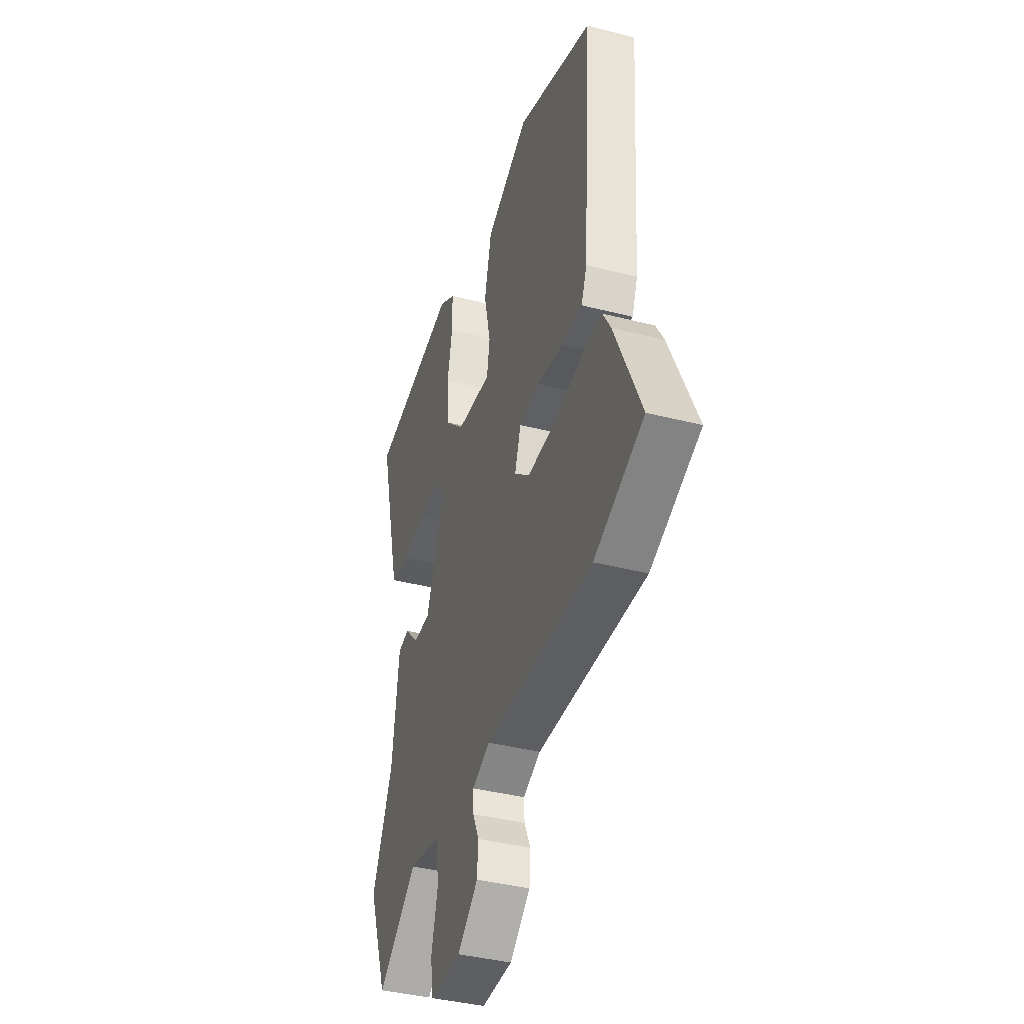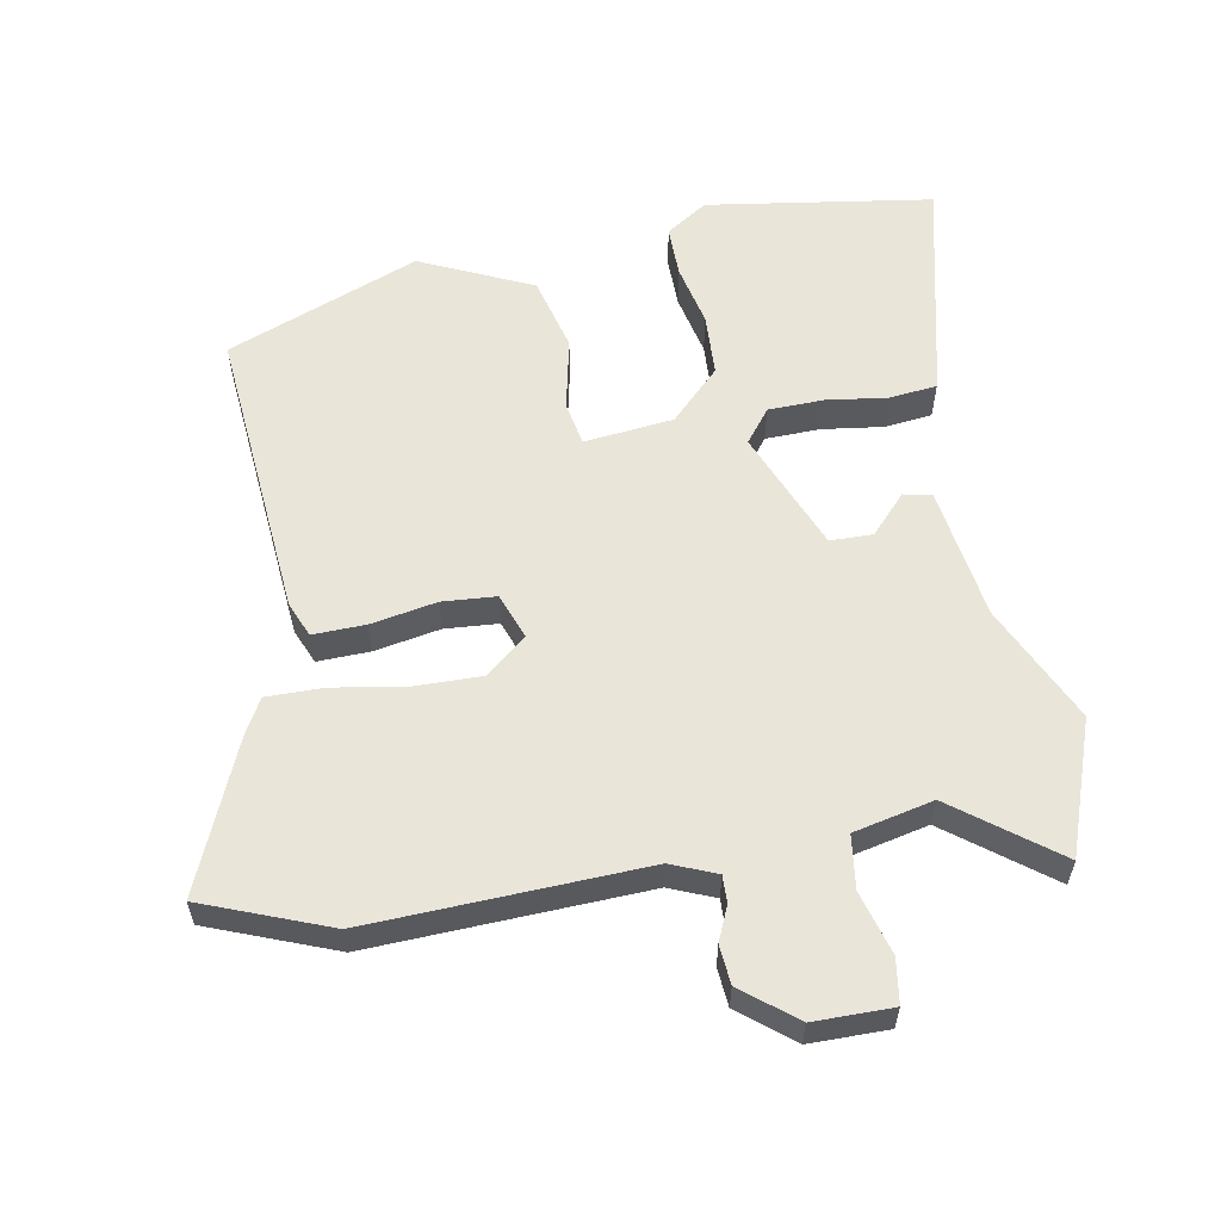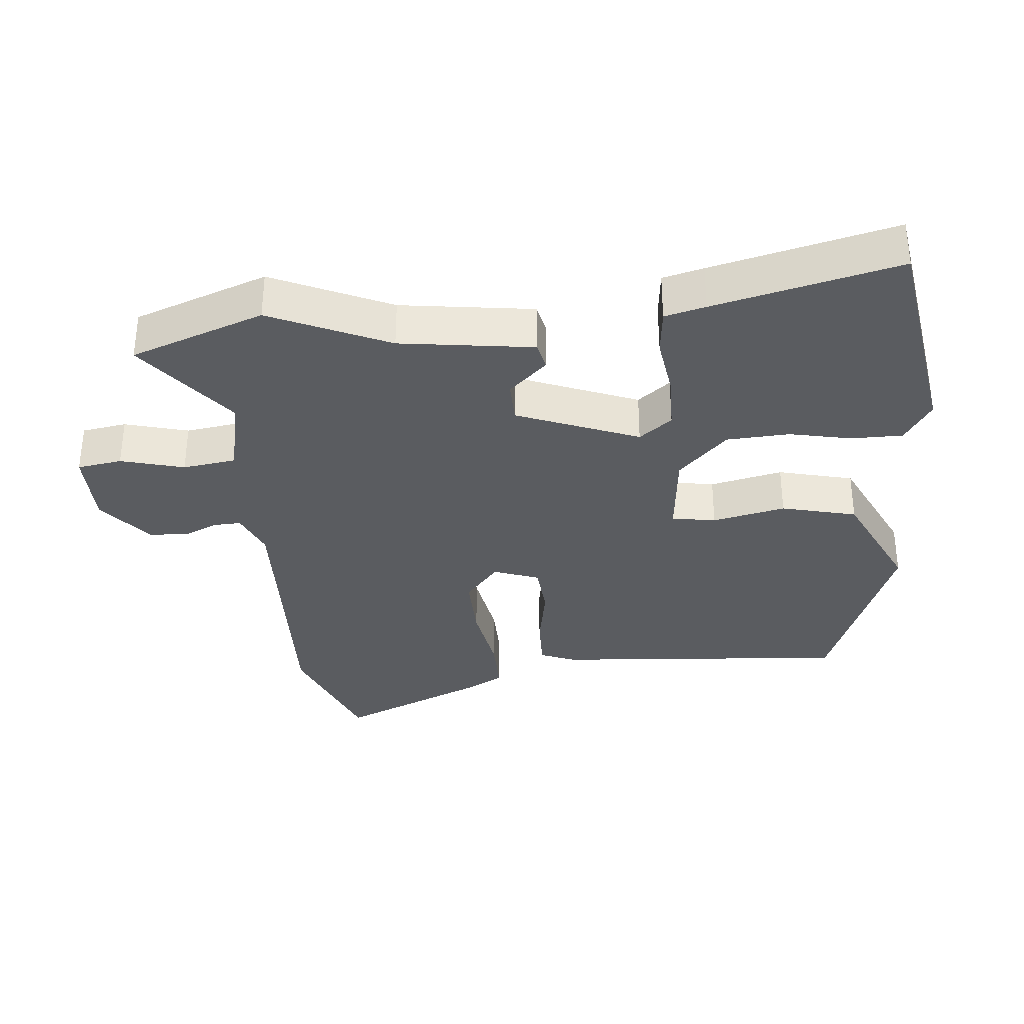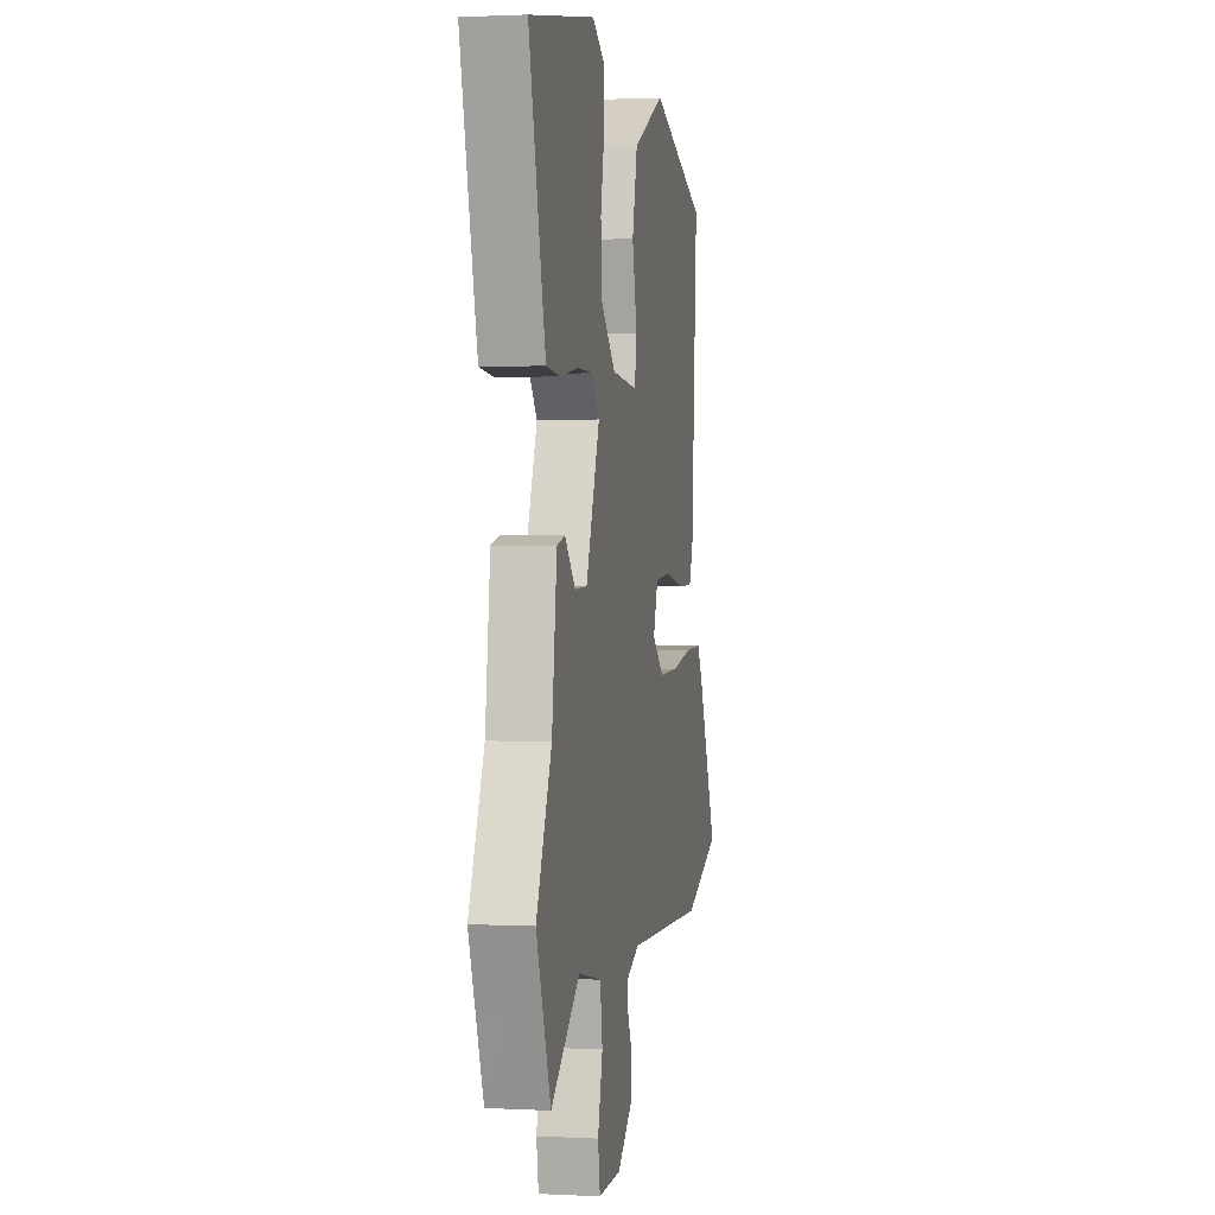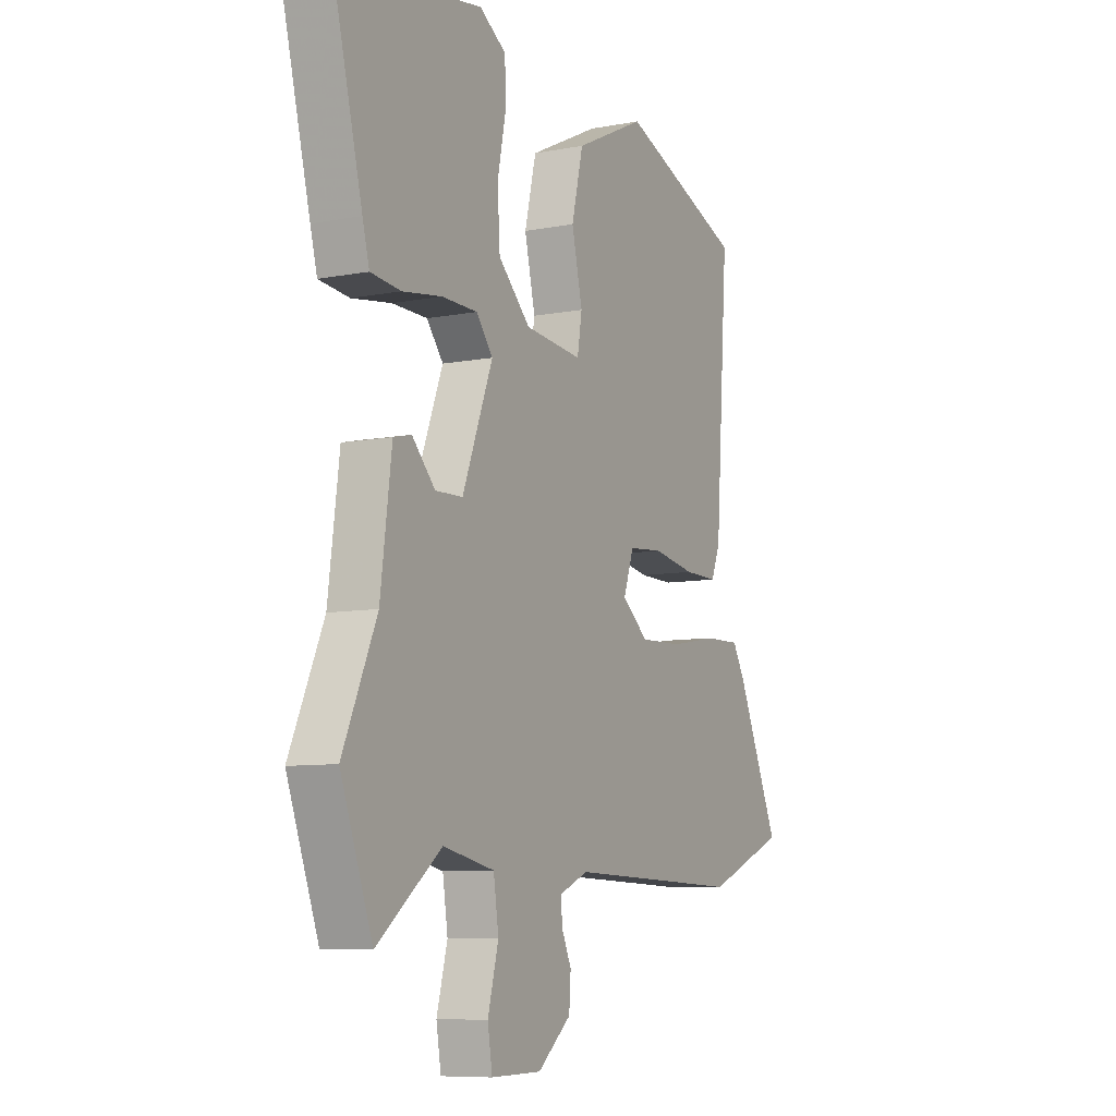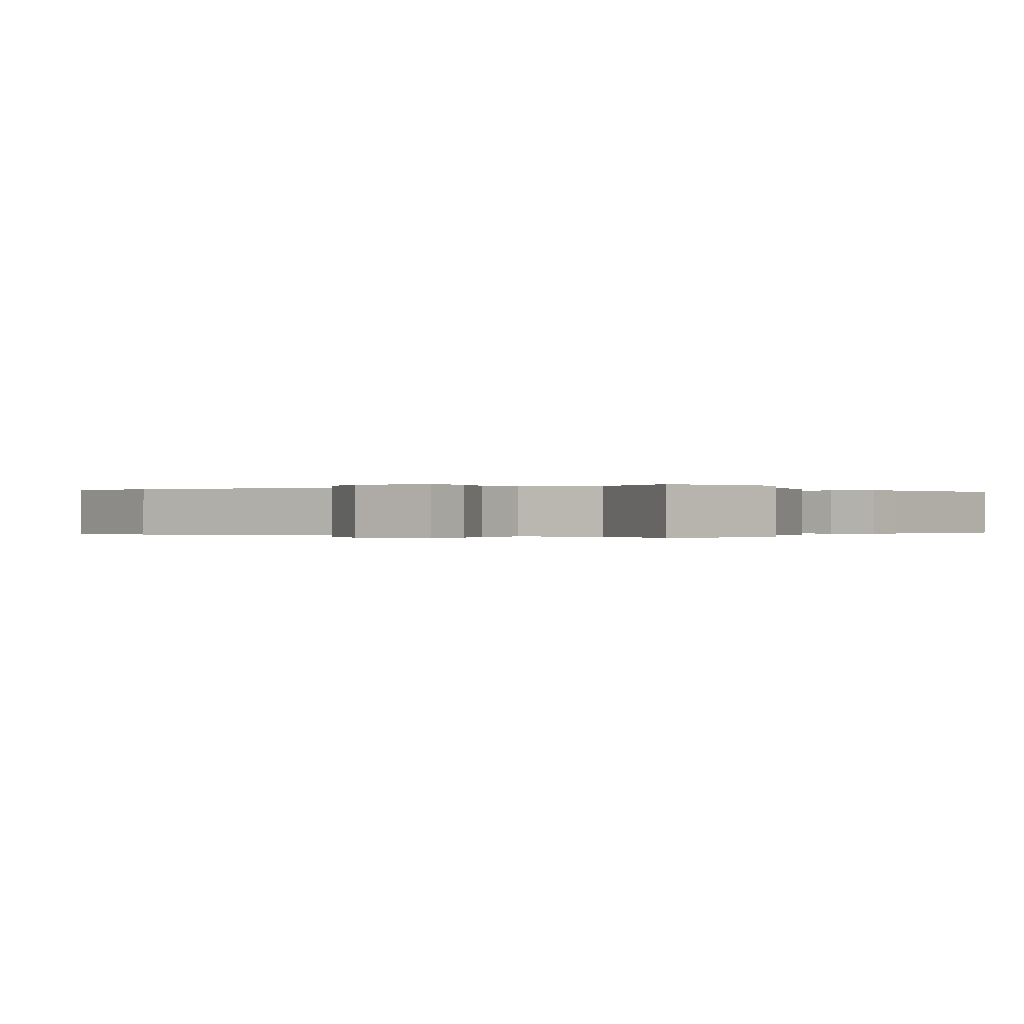
<metadata>
{"format":"obj","ext":"obj","renderer":"f3d","projection":"perspective","resolution":1024,"background":"white","views":[{"elev":-39.4,"azim":72.3,"up":"+Z"},{"elev":58.1,"azim":168.8,"up":"+Y"},{"elev":-33.8,"azim":-85.1,"up":"+Y"},{"elev":1.5,"azim":-79.4,"up":"+Z"},{"elev":-8.3,"azim":-62.2,"up":"+Z"},{"elev":-0.1,"azim":-151.5,"up":"+Y"}]}
</metadata>
<code>
v 0.647 0.07 -0.44
v 0.46 0.07 -0.516
v 0.048 0.07 -0.505
v -0.019 0.07 -0.534
v -0.017 0.07 -0.575
v 0.006 0.07 -0.626
v 0.002 0.07 -0.684
v -0.076 0.07 -0.749
v -0.194 0.07 -0.751
v -0.205 0.07 -0.684
v -0.18 0.07 -0.589
v -0.192 0.07 -0.509
v -0.312 0.07 -0.484
v -0.462 0.07 -0.602
v -0.536 0.07 -0.403
v -0.457 0.07 -0.225
v -0.431 0.07 -0.025
v -0.389 0.07 -0.015
v -0.335 0.07 -0.072
v -0.271 0.07 -0.07
v -0.2 0.07 0.113
v -0.239 0.07 0.162
v -0.322 0.07 0.163
v -0.414 0.07 0.149
v -0.485 0.07 0.156
v -0.501 0.07 0.217
v -0.57 0.07 0.493
v -0.233 0.07 0.549
v -0.17 0.07 0.509
v -0.169 0.07 0.432
v -0.188 0.07 0.338
v -0.182 0.07 0.244
v -0.107 0.07 0.171
v 0.027 0.07 0.158
v 0.038 0.07 0.224
v 0.013 0.07 0.333
v 0.04 0.07 0.446
v 0.206 0.07 0.526
v 0.496 0.07 0.416
v 0.465 0.07 -0.029
v 0.444 0.07 -0.082
v 0.365 0.07 -0.081
v 0.266 0.07 -0.064
v 0.186 0.07 -0.071
v 0.162 0.07 -0.14
v 0.223 0.07 -0.19
v 0.323 0.07 -0.187
v 0.433 0.07 -0.167
v 0.518 0.07 -0.165
v 0.548 0.07 -0.217
v 0.647 0 -0.44
v 0.46 0 -0.516
v 0.048 0 -0.505
v -0.019 0 -0.534
v -0.017 0 -0.575
v 0.006 0 -0.626
v 0.002 0 -0.684
v -0.076 0 -0.749
v -0.194 0 -0.751
v -0.205 0 -0.684
v -0.18 0 -0.589
v -0.192 0 -0.509
v -0.312 0 -0.484
v -0.462 0 -0.602
v -0.536 0 -0.403
v -0.457 0 -0.225
v -0.431 0 -0.025
v -0.389 0 -0.015
v -0.335 0 -0.072
v -0.271 0 -0.07
v -0.2 0 0.113
v -0.239 0 0.162
v -0.322 0 0.163
v -0.414 0 0.149
v -0.485 0 0.156
v -0.501 0 0.217
v -0.57 0 0.493
v -0.233 0 0.549
v -0.17 0 0.509
v -0.169 0 0.432
v -0.188 0 0.338
v -0.182 0 0.244
v -0.107 0 0.171
v 0.027 0 0.158
v 0.038 0 0.224
v 0.013 0 0.333
v 0.04 0 0.446
v 0.206 0 0.526
v 0.496 0 0.416
v 0.465 0 -0.029
v 0.444 0 -0.082
v 0.365 0 -0.081
v 0.266 0 -0.064
v 0.186 0 -0.071
v 0.162 0 -0.14
v 0.223 0 -0.19
v 0.323 0 -0.187
v 0.433 0 -0.167
v 0.518 0 -0.165
v 0.548 0 -0.217
f 1 2 3
f 50 1 3
f 49 50 3
f 48 49 3
f 47 48 3
f 46 47 3 4
f 45 46 4
f 44 45 4
f 41 42 43
f 40 41 43
f 39 40 43
f 38 39 43
f 37 38 43
f 36 37 43
f 35 36 43
f 34 35 43 44
f 33 34 44 4
f 29 30 31
f 28 29 31
f 27 28 31
f 26 27 31
f 25 26 31
f 24 25 31
f 23 24 31
f 22 23 31 32
f 21 22 32 33
f 16 17 18 19
f 16 19 20
f 15 16 20
f 14 15 20
f 13 14 20
f 21 33 4
f 20 21 4
f 13 20 4
f 12 13 4
f 9 10 11
f 8 9 11
f 7 8 11
f 6 7 11
f 5 6 11
f 4 5 11 12
f 53 52 51
f 53 51 100
f 53 100 99
f 53 99 98
f 53 98 97
f 54 53 97 96
f 54 96 95
f 54 95 94
f 93 92 91
f 93 91 90
f 93 90 89
f 93 89 88
f 93 88 87
f 93 87 86
f 93 86 85
f 94 93 85 84
f 54 94 84 83
f 81 80 79
f 81 79 78
f 81 78 77
f 81 77 76
f 81 76 75
f 81 75 74
f 81 74 73
f 82 81 73 72
f 83 82 72 71
f 69 68 67 66
f 70 69 66
f 70 66 65
f 70 65 64
f 70 64 63
f 54 83 71
f 54 71 70
f 54 70 63
f 54 63 62
f 61 60 59
f 61 59 58
f 61 58 57
f 61 57 56
f 61 56 55
f 62 61 55 54
f 1 51 52 2
f 2 52 53 3
f 3 53 54 4
f 4 54 55 5
f 5 55 56 6
f 6 56 57 7
f 7 57 58 8
f 8 58 59 9
f 9 59 60 10
f 10 60 61 11
f 11 61 62 12
f 12 62 63 13
f 13 63 64 14
f 14 64 65 15
f 15 65 66 16
f 16 66 67 17
f 17 67 68 18
f 18 68 69 19
f 19 69 70 20
f 20 70 71 21
f 21 71 72 22
f 22 72 73 23
f 23 73 74 24
f 24 74 75 25
f 25 75 76 26
f 26 76 77 27
f 27 77 78 28
f 28 78 79 29
f 29 79 80 30
f 30 80 81 31
f 31 81 82 32
f 32 82 83 33
f 33 83 84 34
f 34 84 85 35
f 35 85 86 36
f 36 86 87 37
f 37 87 88 38
f 38 88 89 39
f 39 89 90 40
f 40 90 91 41
f 41 91 92 42
f 42 92 93 43
f 43 93 94 44
f 44 94 95 45
f 45 95 96 46
f 46 96 97 47
f 47 97 98 48
f 48 98 99 49
f 49 99 100 50
f 50 100 51 1

</code>
